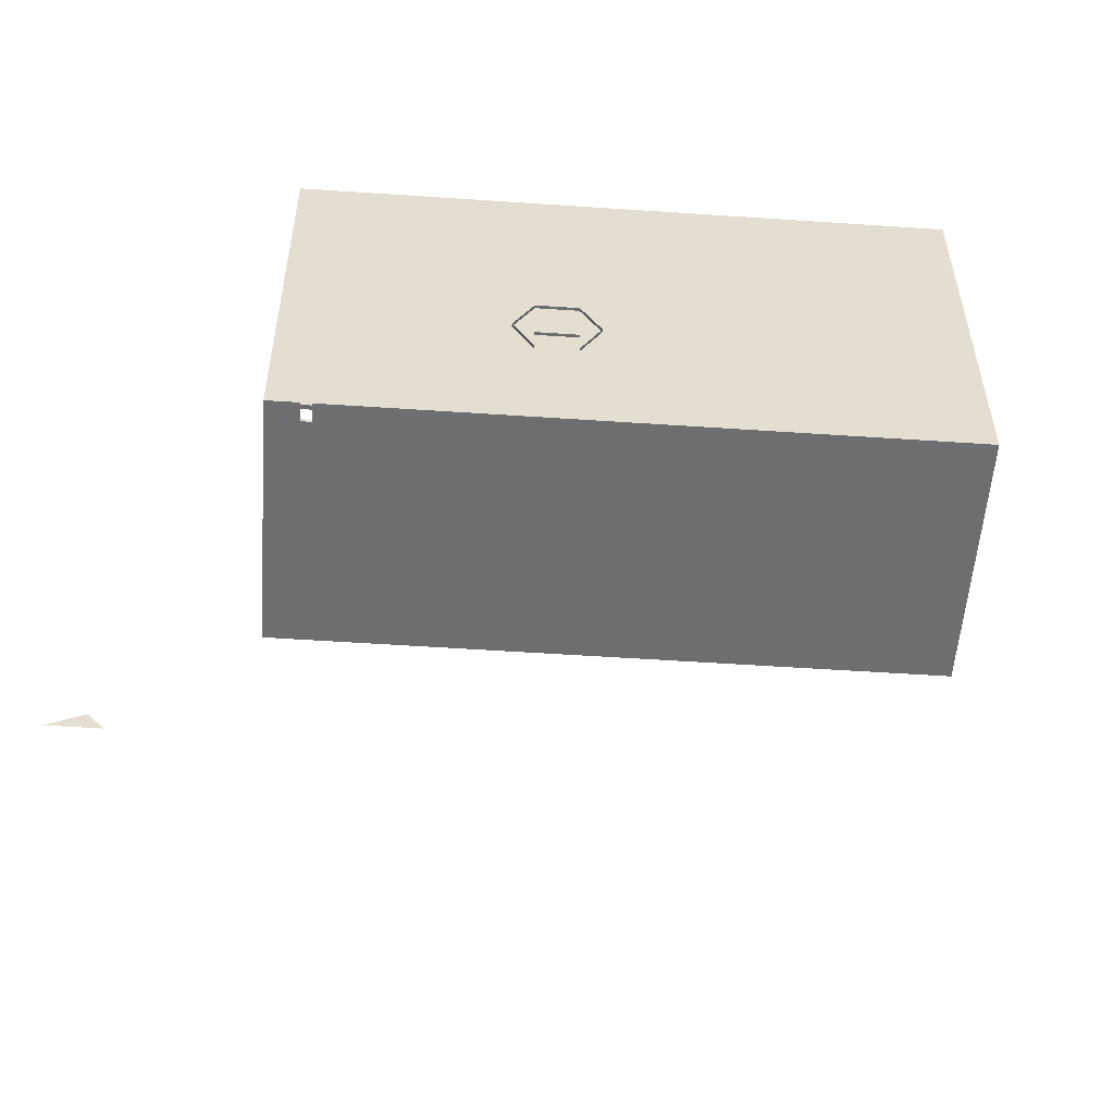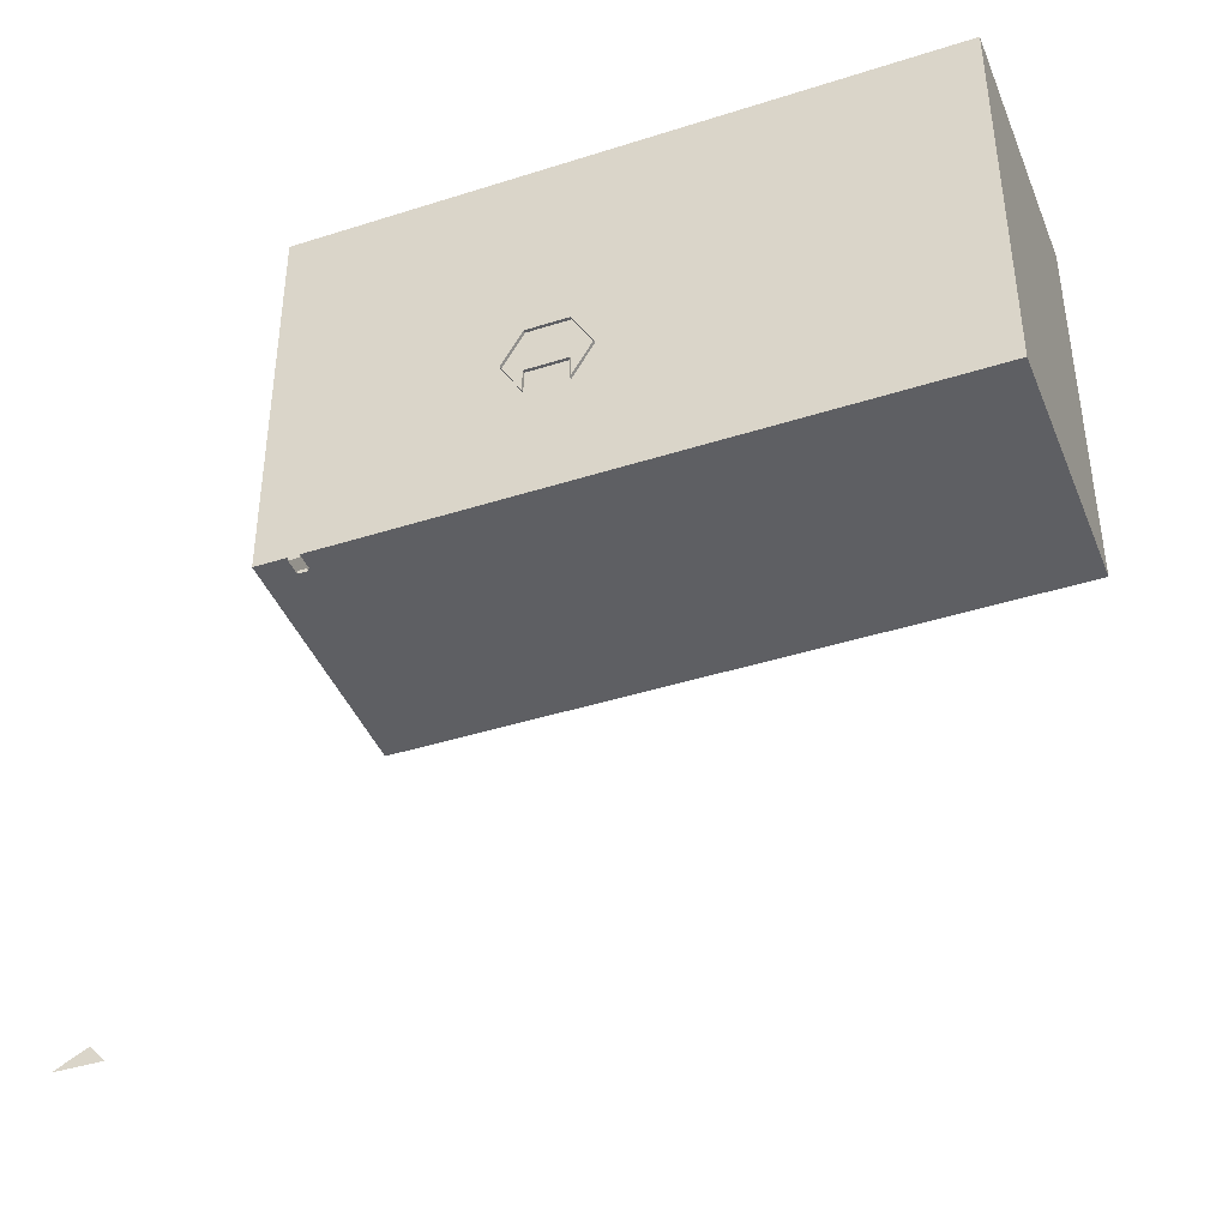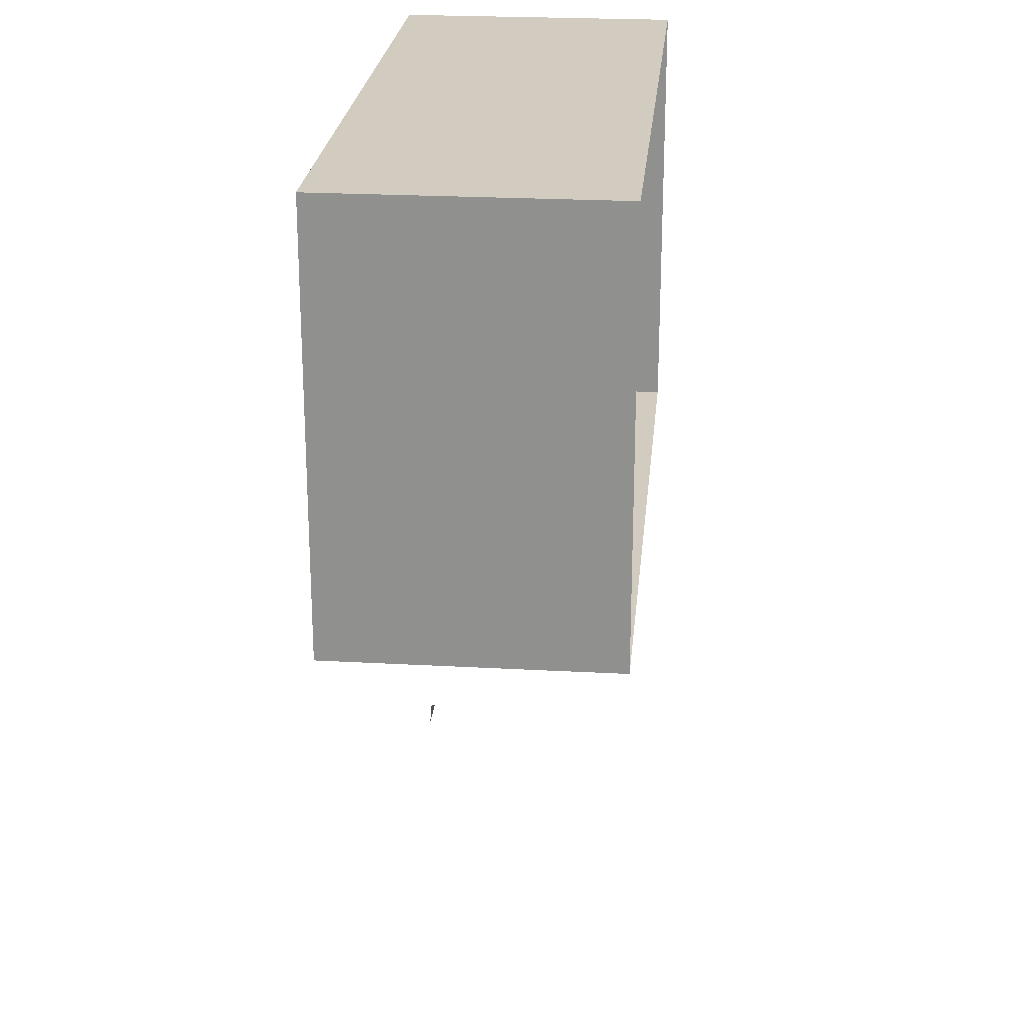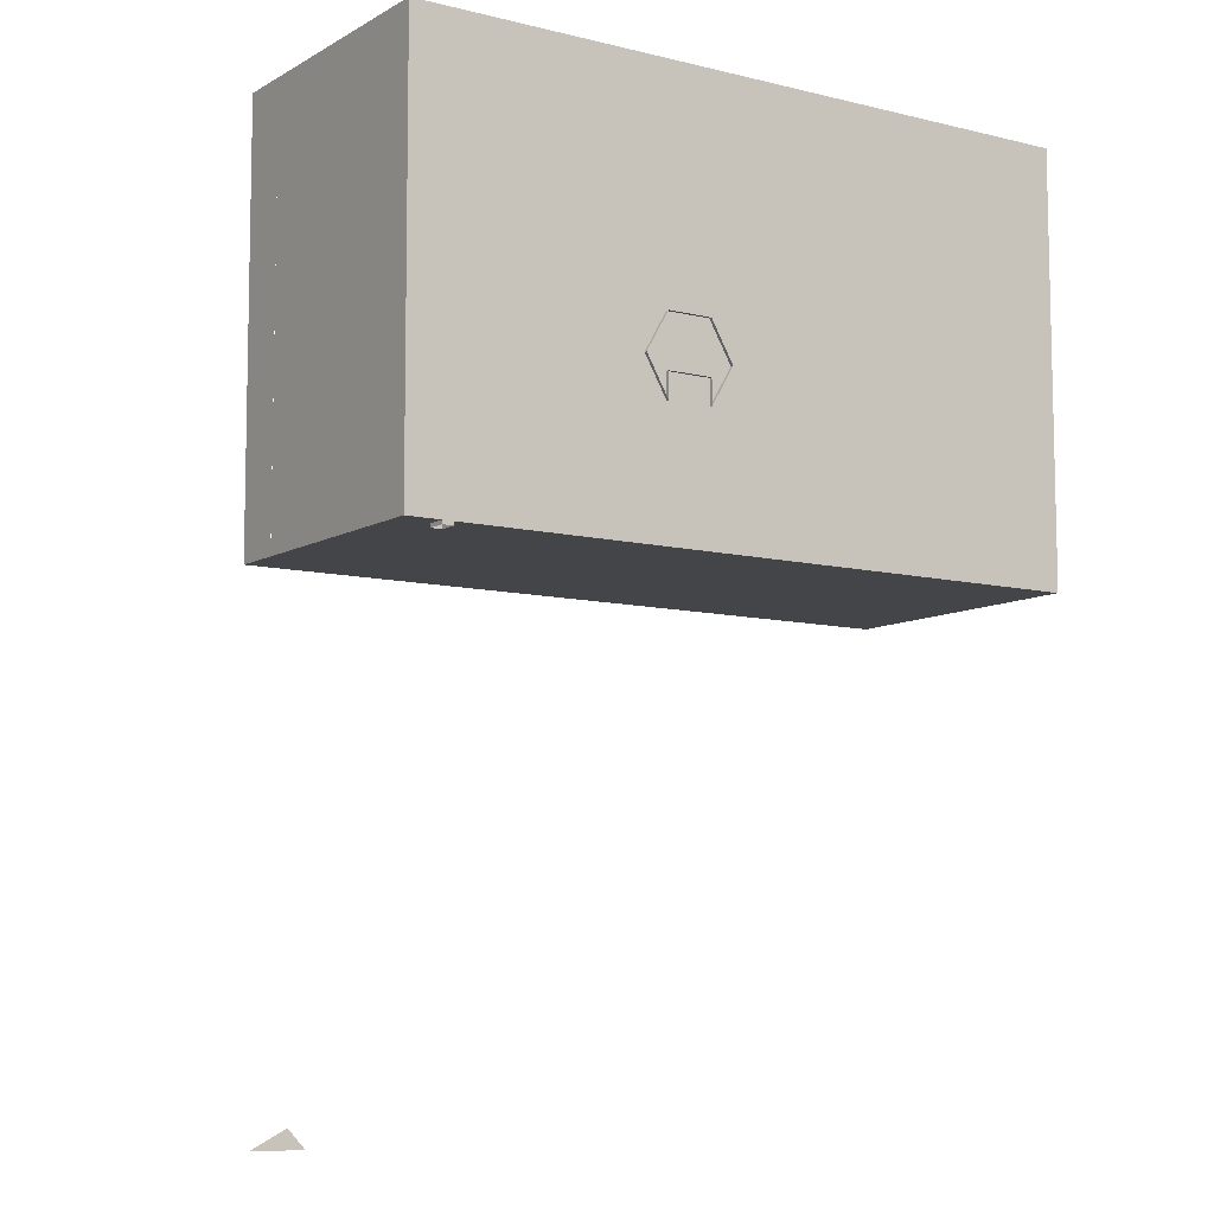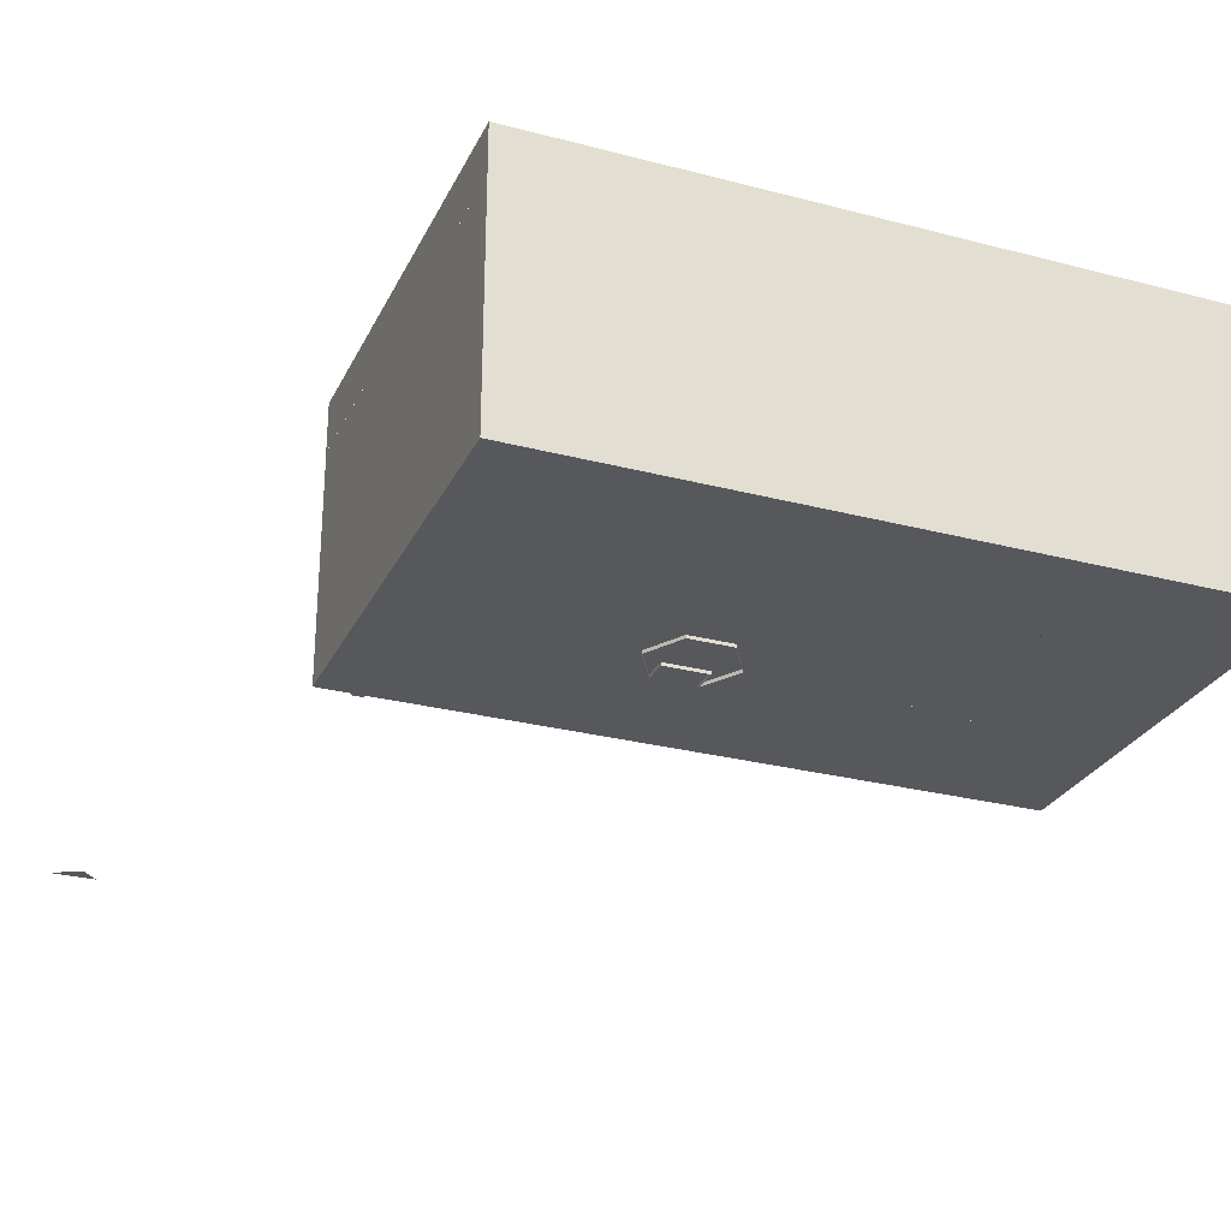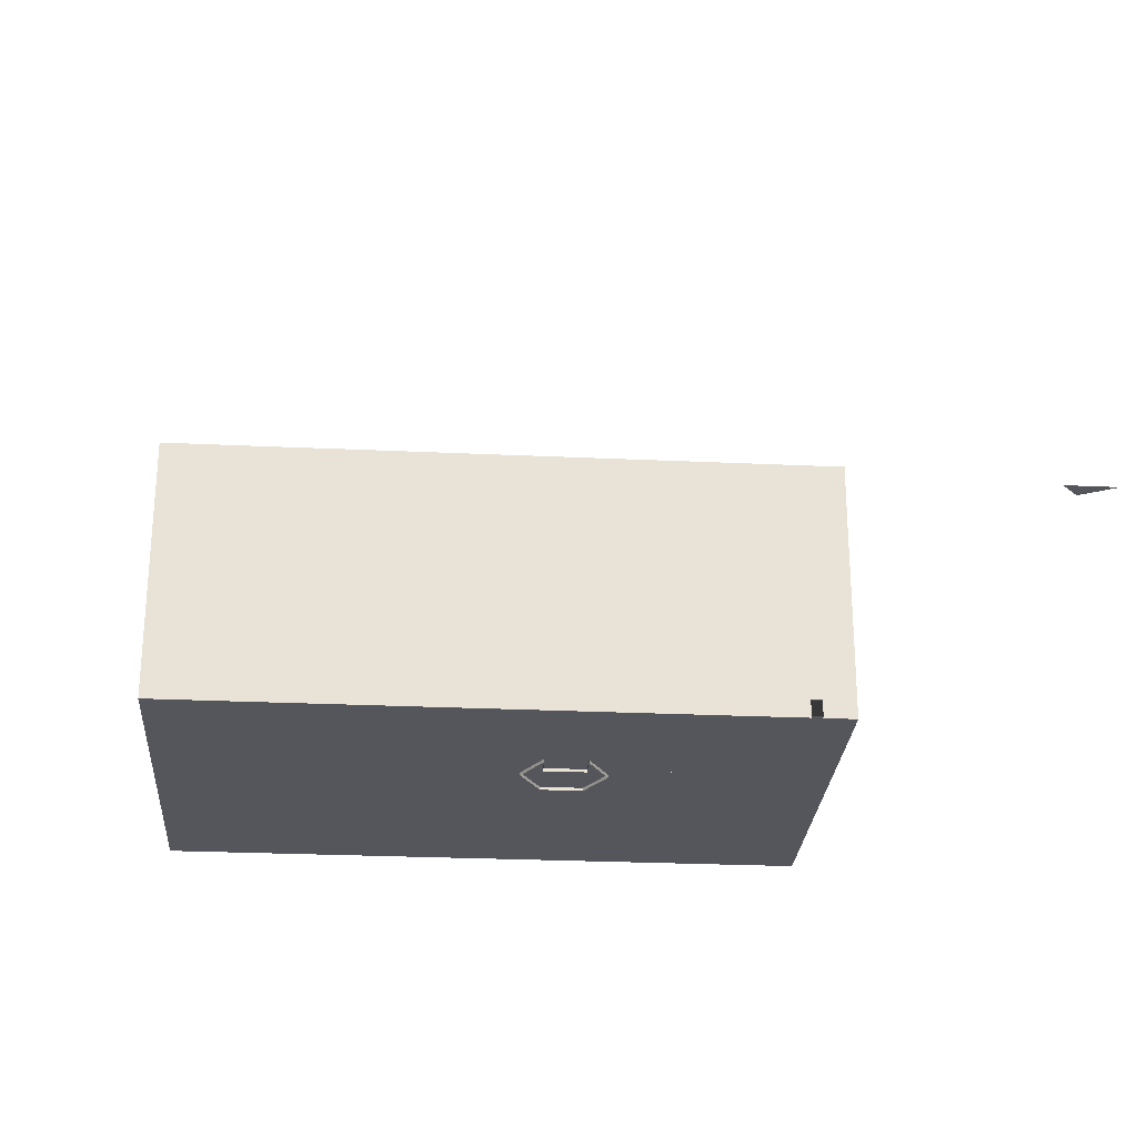
<metadata>
{"format":"obj","ext":"obj","renderer":"f3d","projection":"perspective","resolution":1024,"background":"white","views":[{"elev":-54.4,"azim":-4.1,"up":"+Z"},{"elev":-42.0,"azim":21.0,"up":"+Z"},{"elev":23.8,"azim":95.3,"up":"+Z"},{"elev":-8.8,"azim":-33.9,"up":"+Z"},{"elev":-27.8,"azim":-21.8,"up":"+Y"},{"elev":-26.3,"azim":175.8,"up":"+Y"}]}
</metadata>
<code>
g Mesh1 Group2 Group1 Model
v 577.2 340 728.3
v 577.2 3.183e-12 728.3
v 454.5 340 940.8
f 1 2 3
v 577.2 3.183e-12 867.9
f 2 1 4
v 577.2 340 867.9
f 5 4 1
v 822.6 340 867.9
f 5 6 4
v 577.2 340 1153
f 6 5 7
f 5 1 7
f 3 7 1
v 454.5 3.183e-12 940.8
f 3 8 7
f 8 3 2
v 577.2 3.183e-12 1153
f 9 7 8
v 822.6 3.183e-12 1153
f 9 10 7
v 822.6 340 1153
f 11 7 10
f 11 6 7
v 945.3 340 940.8
f 11 12 6
f 11 10 12
v 945.3 3.183e-12 940.8
f 13 12 10
v 822.6 340 728.3
f 12 13 14
v 822.6 3.183e-12 728.3
f 15 14 13
f 14 15 6
v 822.6 3.183e-12 867.9
f 16 6 15
f 16 4 6
f 14 6 12
g Mesh2 Group3 Group1 Model
v 1490 212.4 923.8
v 1490 1.535e-12 923.8
v 1612 212.4 1136
f 17 18 19
v 1612 1.535e-12 711.3
f 18 17 20
v 1612 212.4 711.3
f 21 20 17
v 1612 1.535e-12 851
f 20 21 22
v 1612 212.4 851
f 23 22 21
v 1858 212.4 851
f 23 24 22
f 24 23 19
f 23 21 19
f 17 19 21
v 1858 212.4 1136
f 25 24 19
v 1980 212.4 923.8
f 25 26 24
v 1858 1.535e-12 1136
f 25 27 26
f 25 19 27
v 1612 1.535e-12 1136
f 28 27 19
f 28 19 18
v 1980 1.535e-12 923.8
f 29 26 27
v 1858 212.4 711.3
f 26 29 30
v 1858 1.535e-12 711.3
f 31 30 29
f 30 31 24
v 1858 1.535e-12 851
f 32 24 31
f 32 22 24
f 30 24 26
g Mesh3 Group4 Group1 Model
v 1342 -17.62 719.6
v 1342 227.5 719.6
v 1465 -17.62 932.1
f 33 34 35
v 1342 227.5 859.3
f 34 33 36
v 1342 -17.62 859.3
f 37 36 33
v 1097 -17.62 859.3
f 37 38 36
v 1097 227.5 859.3
f 39 36 38
v 1097 227.5 1145
f 36 39 40
v 1097 227.5 719.6
f 39 41 40
f 39 38 41
v 1097 -17.62 719.6
f 42 41 38
v 974.1 227.5 932.1
f 41 42 43
v 974.1 -17.62 932.1
f 44 43 42
f 43 44 40
v 1097 -17.62 1145
f 45 40 44
v 1342 -17.62 1145
f 45 46 40
v 1342 227.5 1145
f 47 40 46
f 47 36 40
v 1465 227.5 932.1
f 47 48 36
f 47 46 48
f 35 48 46
f 48 35 34
f 34 36 48
f 43 40 41
g Mesh4 Group5 Group1 Model
v 2839 1.904e-12 696
v 2839 103.5 696
v 2962 1.904e-12 908.5
f 49 50 51
v 2839 103.5 835.6
f 50 49 52
v 2839 1.904e-12 835.6
f 53 52 49
v 2594 1.904e-12 835.6
f 53 54 52
v 2594 103.5 835.6
f 55 52 54
v 2594 103.5 1121
f 52 55 56
v 2594 103.5 696
f 55 57 56
f 55 54 57
v 2594 1.904e-12 696
f 58 57 54
v 2471 103.5 908.5
f 57 58 59
v 2471 1.904e-12 908.5
f 60 59 58
f 59 60 56
v 2594 1.904e-12 1121
f 61 56 60
v 2839 1.904e-12 1121
f 61 62 56
v 2839 103.5 1121
f 63 56 62
f 63 52 56
v 2962 103.5 908.5
f 63 64 52
f 63 62 64
f 51 64 62
f 64 51 50
f 50 52 64
f 59 56 57
g Mesh5 Group6 Group1 Model
v 1991 149.6 944.1
v 1991 1.251e-12 944.1
v 2113 149.6 1157
f 65 66 67
v 2113 1.251e-12 731.6
f 66 65 68
v 2113 149.6 731.6
f 69 68 65
v 2113 1.251e-12 871.2
f 68 69 70
v 2113 149.6 871.2
f 71 70 69
v 2359 149.6 871.2
f 71 72 70
f 72 71 67
f 71 69 67
f 65 67 69
v 2359 149.6 1157
f 73 72 67
v 2481 149.6 944.1
f 73 74 72
v 2359 1.251e-12 1157
f 73 75 74
f 73 67 75
v 2113 1.251e-12 1157
f 76 75 67
f 76 67 66
v 2481 1.251e-12 944.1
f 77 74 75
v 2359 149.6 731.6
f 74 77 78
v 2359 1.251e-12 731.6
f 79 78 77
f 78 79 72
v 2359 1.251e-12 871.2
f 80 72 79
f 80 70 72
f 78 72 74
g Mesh6 Group7 Group1 Model
v 3369 4.404e-05 943.4
v 3124 4.404e-05 943.4
v 3369 49.27 943.4
f 81 82 83
v 3124 49.27 943.4
f 84 83 82
v 3124 49.27 1229
f 83 84 85
v 3124 49.27 803.7
f 84 86 85
f 84 82 86
v 3124 4.404e-05 803.7
f 87 86 82
v 3001 49.27 1016
f 86 87 88
v 3001 4.404e-05 1016
f 89 88 87
f 88 89 85
v 3124 4.404e-05 1229
f 90 85 89
v 3369 4.404e-05 1229
f 90 91 85
v 3369 49.27 1229
f 92 85 91
f 92 83 85
v 3492 49.27 1016
f 92 93 83
f 92 91 93
v 3492 4.404e-05 1016
f 94 93 91
v 3369 49.27 803.7
f 93 94 95
v 3369 4.404e-05 803.7
f 96 95 94
f 95 96 83
f 81 83 96
f 95 83 93
f 88 85 86
g Mesh7 Group8 Group1 Model
v 63.19 381.3 708.9
v 63.19 -2.615e-12 708.9
v -59.5 381.3 921.4
f 97 98 99
v 63.19 -2.615e-12 848.5
f 98 97 100
v 63.19 381.3 848.5
f 101 100 97
v 308.6 381.3 848.5
f 101 102 100
v 63.19 381.3 1134
f 102 101 103
f 101 97 103
f 99 103 97
v -59.5 -2.615e-12 921.4
f 99 104 103
f 104 99 98
v 63.19 -2.615e-12 1134
f 105 103 104
v 308.6 -2.615e-12 1134
f 105 106 103
v 308.6 381.3 1134
f 107 103 106
f 107 102 103
v 431.2 381.3 921.4
f 107 108 102
f 107 106 108
v 431.2 -2.615e-12 921.4
f 109 108 106
v 308.6 381.3 708.9
f 108 109 110
v 308.6 -2.615e-12 708.9
f 111 110 109
f 110 111 102
v 308.6 -2.615e-12 848.5
f 112 102 111
f 112 100 102
f 110 102 108
g Mesh8 Group9 Group1 Model
v 251.7 457.8 1605
v 251.7 -2.046e-12 1605
v 374.4 457.8 1392
f 113 114 115
v 251.7 -2.046e-12 1465
f 114 113 116
v 251.7 457.8 1465
f 117 116 113
v 6.368 457.8 1465
f 117 118 116
v 251.7 457.8 1180
f 118 117 119
f 117 113 119
f 115 119 113
v 374.4 -2.046e-12 1392
f 115 120 119
f 120 115 114
v 251.7 -2.046e-12 1180
f 121 119 120
v 6.368 -2.046e-12 1180
f 121 122 119
v 6.368 457.8 1180
f 123 119 122
f 123 118 119
v -116.3 457.8 1392
f 123 124 118
f 123 122 124
v -116.3 -2.046e-12 1392
f 125 124 122
v 6.368 457.8 1605
f 124 125 126
v 6.368 -2.046e-12 1605
f 127 126 125
f 126 127 118
v 6.368 -2.046e-12 1465
f 128 118 127
f 128 116 118
f 126 118 124
g Mesh9 Group10 Group1 Model
v 850.2 483.3 1648
v 850.2 -7.958e-13 1648
v 972.9 483.3 1436
f 129 130 131
v 850.2 -7.958e-13 1509
f 130 129 132
v 850.2 483.3 1509
f 133 132 129
v 604.8 483.3 1509
f 133 134 132
v 850.2 483.3 1223
f 134 133 135
f 133 129 135
f 131 135 129
v 972.9 -7.958e-13 1436
f 131 136 135
f 136 131 130
v 850.2 -7.958e-13 1223
f 137 135 136
v 604.8 -7.958e-13 1223
f 137 138 135
v 604.8 483.3 1223
f 139 135 138
f 139 134 135
v 482.1 483.3 1436
f 139 140 134
f 139 138 140
v 482.1 -7.958e-13 1436
f 141 140 138
v 604.8 483.3 1648
f 140 141 142
v 604.8 -7.958e-13 1648
f 143 142 141
f 142 143 134
v 604.8 -7.958e-13 1509
f 144 134 143
f 144 132 134
f 142 134 140
g Mesh10 Group11 Group1 Model
v 1431 506 1747
v 1431 1.364e-12 1747
v 1554 506 1535
f 145 146 147
v 1431 1.364e-12 1608
f 146 145 148
v 1431 506 1608
f 149 148 145
v 1186 506 1608
f 149 150 148
v 1186 506 1322
f 150 149 151
v 1431 506 1322
f 151 149 152
f 149 145 152
f 147 152 145
v 1554 1.364e-12 1535
f 147 153 152
f 153 147 146
v 1431 1.364e-12 1322
f 154 152 153
v 1186 1.364e-12 1322
f 154 155 152
f 151 152 155
v 1063 506 1535
f 151 155 156
v 1063 1.364e-12 1535
f 157 156 155
v 1186 506 1747
f 156 157 158
v 1186 1.364e-12 1747
f 159 158 157
f 158 159 150
v 1186 1.364e-12 1608
f 160 150 159
f 160 148 150
f 158 150 156
f 151 156 150
g Mesh11 Group12 Group1 Model
v 2091 626.8 1769
v 2091 501.4 1769
v 2265 626.8 1942
f 161 162 163
v 2226 501.4 1805
f 162 161 164
v 2226 626.8 1805
f 165 164 161
v 2289 626.8 1568
f 165 166 164
v 2565 626.8 1642
f 166 165 167
v 2502 626.8 1879
f 167 165 168
f 165 161 168
f 163 168 161
v 2265 2.501e-12 1942
f 163 169 168
v 2091 2.501e-12 1769
f 169 163 170
f 170 163 162
v 2155 501.4 1532
f 162 171 170
v 2289 501.4 1568
f 171 162 172
f 164 172 162
f 172 164 166
f 172 166 171
v 2155 626.8 1532
f 173 171 166
v 2392 626.8 1468
f 173 174 171
f 173 166 174
f 167 174 166
v 2565 2.501e-12 1642
f 167 175 174
f 167 168 175
v 2502 2.501e-12 1879
f 176 175 168
f 176 168 169
v 2392 2.501e-12 1468
f 177 174 175
f 177 171 174
v 2155 2.501e-12 1532
f 178 171 177
f 178 170 171
v 2226 2.501e-12 1805
f 170 178 179
v 2289 2.501e-12 1568
f 180 179 178
g Mesh12 Group1 Model
v -283.5 5.684e-14 2364
v 3499 5.23e-12 2364
v -279.6 0 40.11
f 181 182 183
v -283.5 969.6 2364
f 181 184 182
v -279.6 969.6 40.11
f 184 181 185
f 183 185 181
v -89.55 100 40.11
f 185 183 186
v -89.55 -1.82e-11 40.11
f 187 186 183
v -89.55 100 20.11
f 186 187 188
v -89.55 -1.82e-11 20.11
f 189 188 187
v -29.55 -6.082e-12 20.11
f 189 187 190
v -29.55 -6.082e-12 40.11
f 191 190 187
v -29.55 100 40.11
f 191 192 190
v 3503 5.173e-12 40.11
f 191 193 192
f 193 191 182
f 191 187 182
f 187 183 182
v 3499 969.6 2364
f 182 194 193
f 194 182 184
v -280.1 969.6 2364
f 195 194 184
v 3499 1246 2364
f 194 195 196
v -283.5 1246 2364
f 197 196 195
v -283.5 1522 2364
f 197 198 196
v -280.1 1522 40.11
f 198 197 199
v -280.1 1246 40.11
f 200 199 197
v 3502 1522 40.11
f 199 200 201
v 3502 1246 40.11
f 201 200 202
v -279.6 1246 40.11
f 203 202 200
f 203 185 202
f 203 197 185
f 184 185 197
f 195 184 197
v 3502 969.6 40.11
f 204 202 185
v 3503 1246 40.11
f 202 204 205
f 202 204 196
f 194 196 204
f 194 196 193
f 205 193 196
f 205 204 193
f 204 192 193
f 204 185 192
f 192 185 186
f 186 188 192
v -29.55 100 20.11
f 206 192 188
f 206 190 192
v 3499 1522 2364
f 196 207 202
f 207 196 198
f 201 202 207
g Mesh13 Group13 Model
v -702.8 0 -2618
v -957.5 0 -2618
v -785.3 0 -2529
f 208 209 210

</code>
